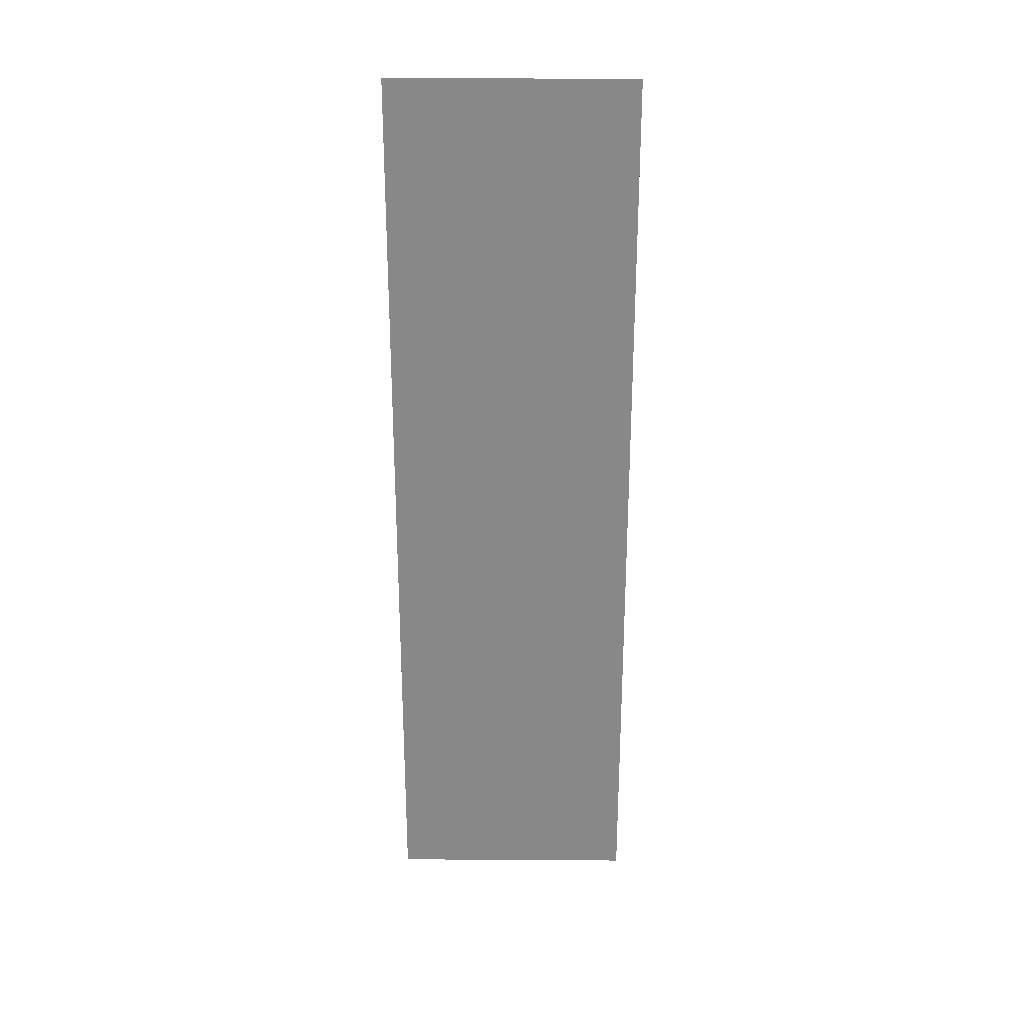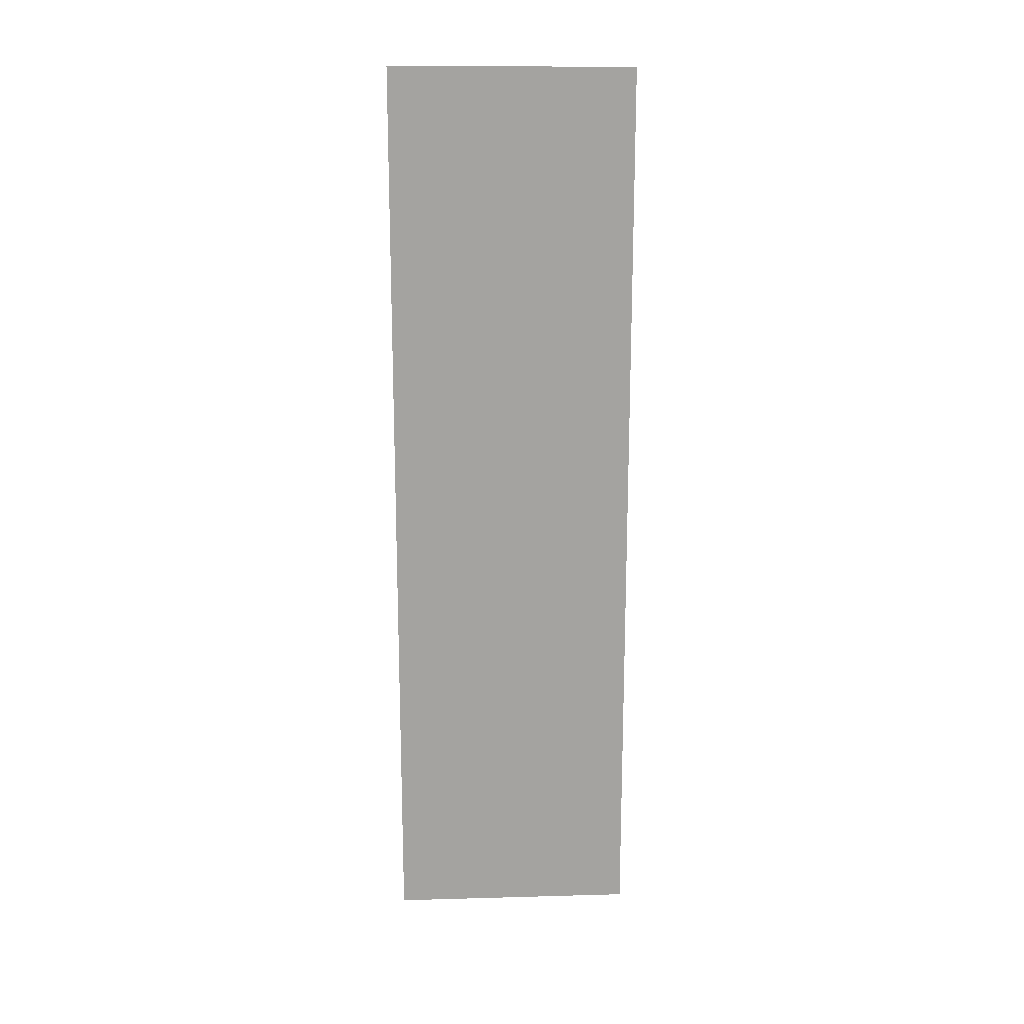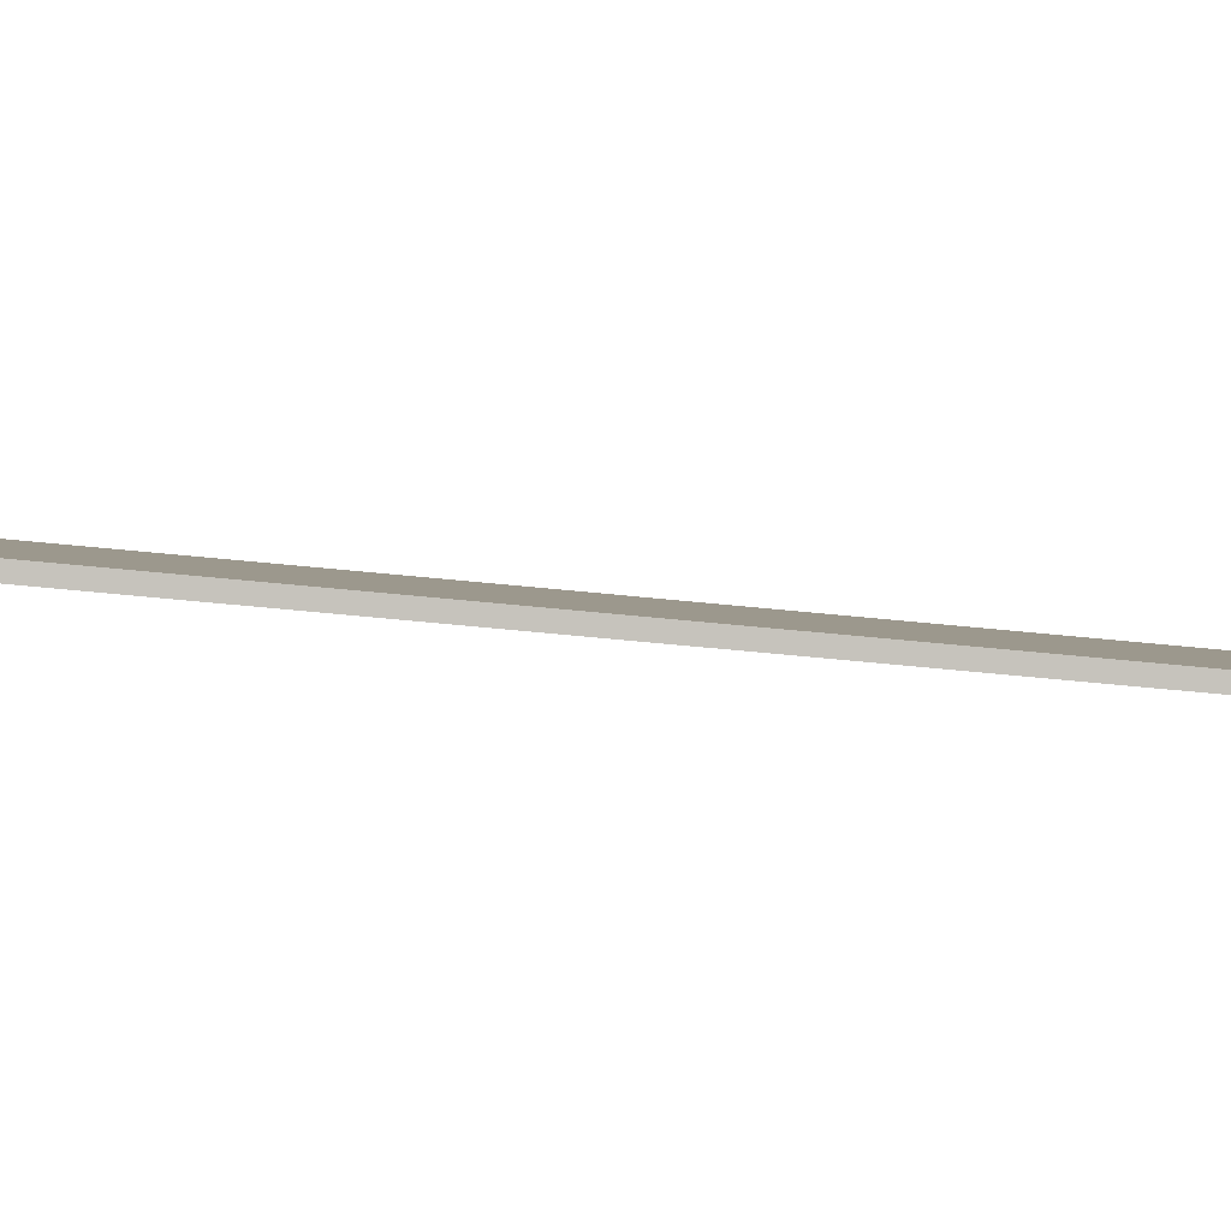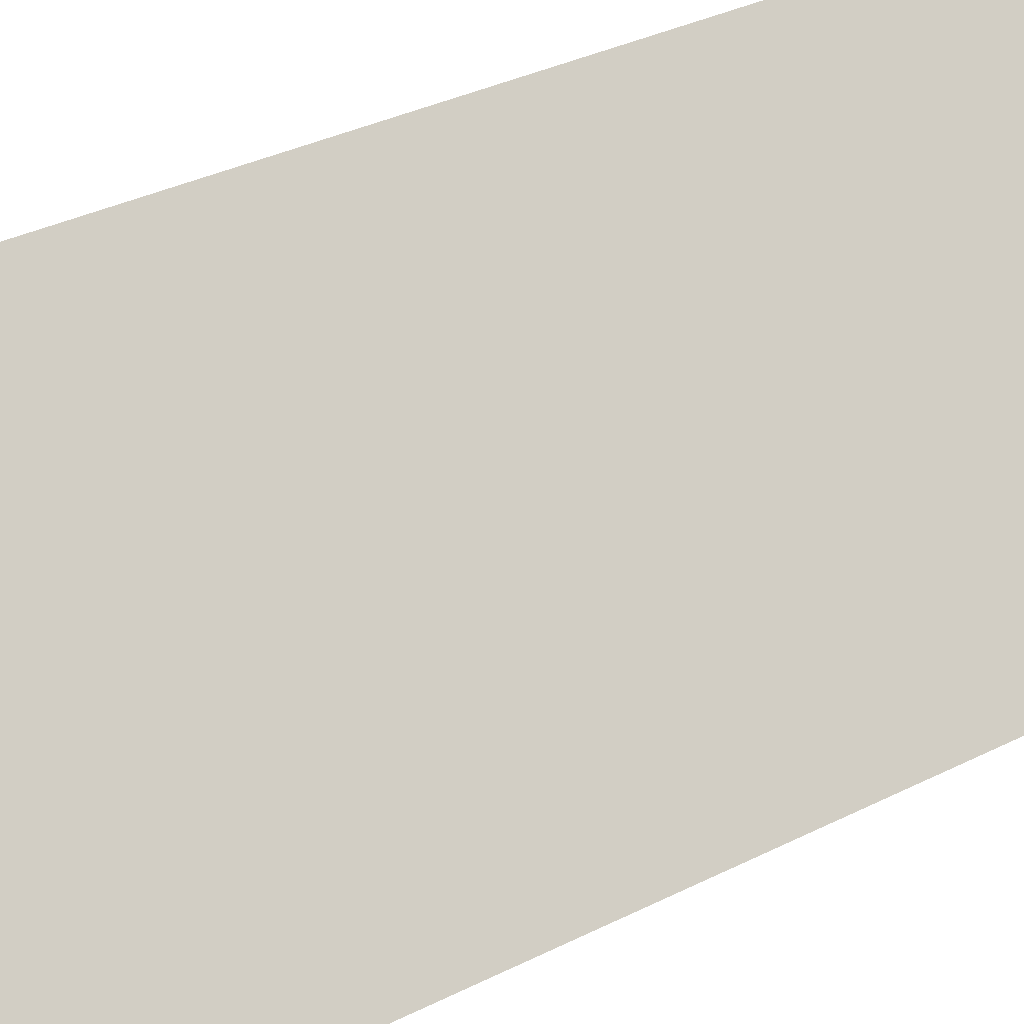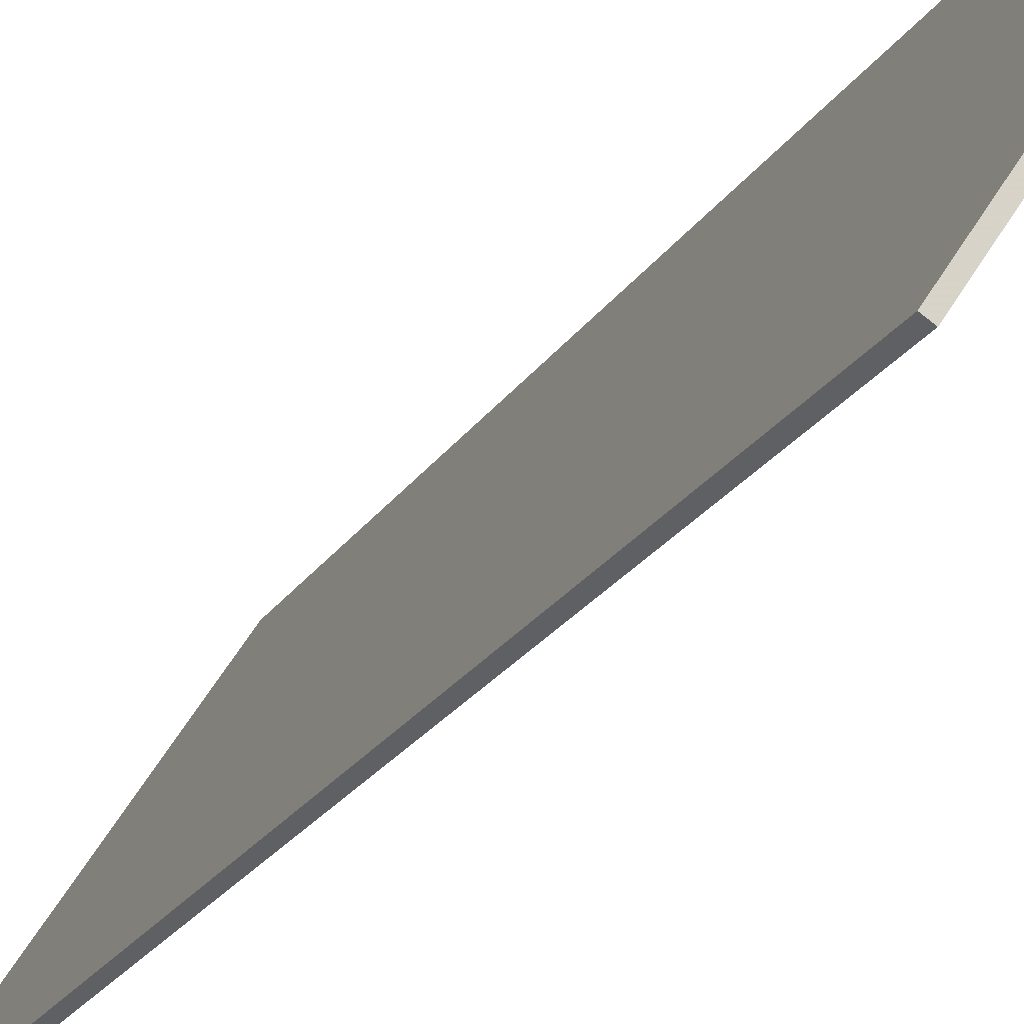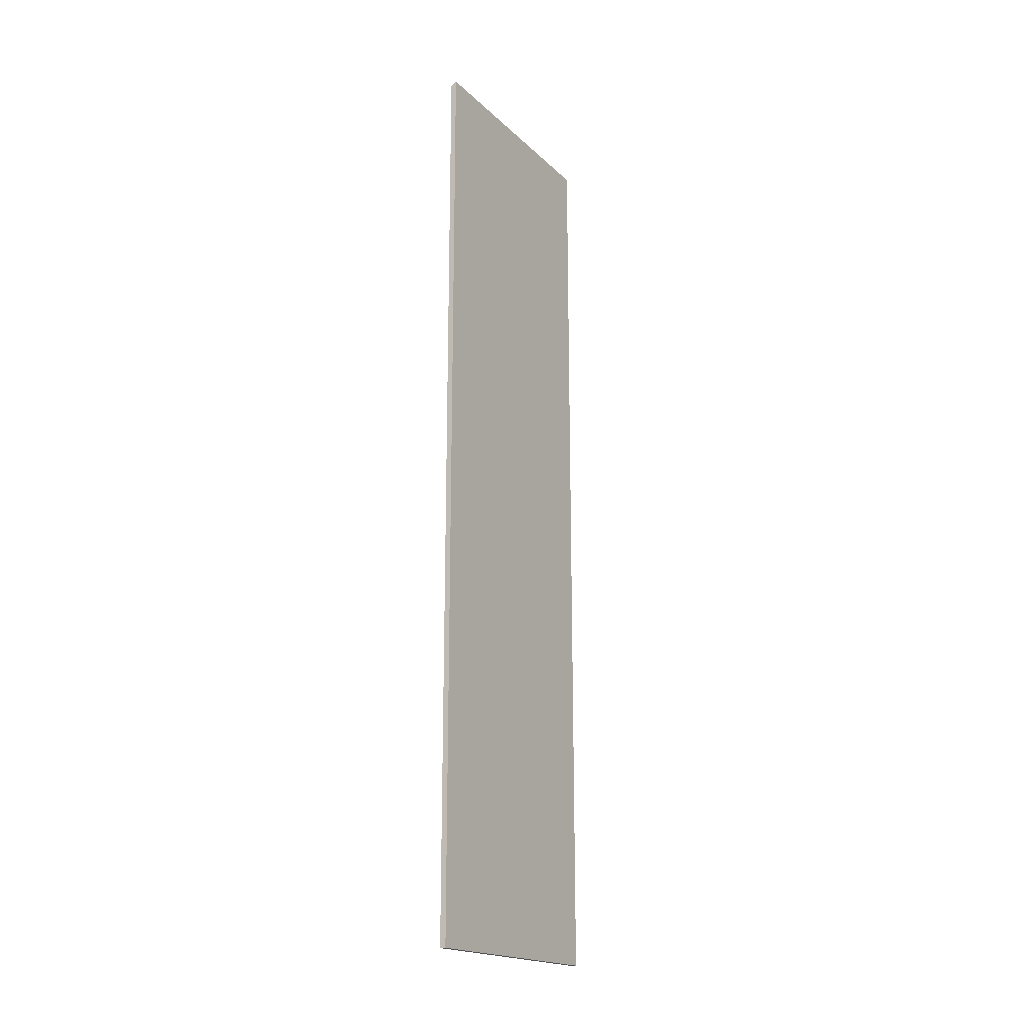
<metadata>
{"format":"obj","ext":"obj","renderer":"f3d","projection":"perspective","resolution":1024,"background":"white","views":[{"elev":27.0,"azim":123.8,"up":"+Y"},{"elev":17.5,"azim":120.1,"up":"+Y"},{"elev":-55.4,"azim":-96.3,"up":"+Z"},{"elev":21.8,"azim":-135.9,"up":"+Z"},{"elev":-18.0,"azim":-19.8,"up":"+Z"},{"elev":-19.0,"azim":64.4,"up":"+Y"}]}
</metadata>
<code>
v 0.7394 0.03044 2.073
v 0.7177 0.03027 2.04
v 0.7177 -0.117 2.04
v 0.7394 -0.117 2.073
v 0.7177 0.03027 2.04
v 0.7185 0.03081 2.039
v 0.7185 -0.117 2.039
v 0.7177 -0.117 2.04
v 0.7177 -0.117 2.04
v 0.7185 -0.117 2.039
v 0.7402 -0.117 2.072
v 0.7394 -0.117 2.073
v 0.7402 0.03098 2.072
v 0.7394 0.03044 2.073
v 0.7394 -0.117 2.073
v 0.7402 -0.117 2.072
v 0.7394 0.03044 2.073
v 0.7402 0.03098 2.072
v 0.7185 0.03081 2.039
v 0.7177 0.03027 2.04
v 0.7185 0.03081 2.039
v 0.7402 0.03098 2.072
v 0.7402 -0.117 2.072
v 0.7185 -0.117 2.039
f 1 2 3
f 1 3 4
f 5 6 7
f 5 7 8
f 9 10 11
f 9 11 12
f 13 14 15
f 13 15 16
f 17 18 19
f 17 19 20
f 21 22 23
f 21 23 24

</code>
